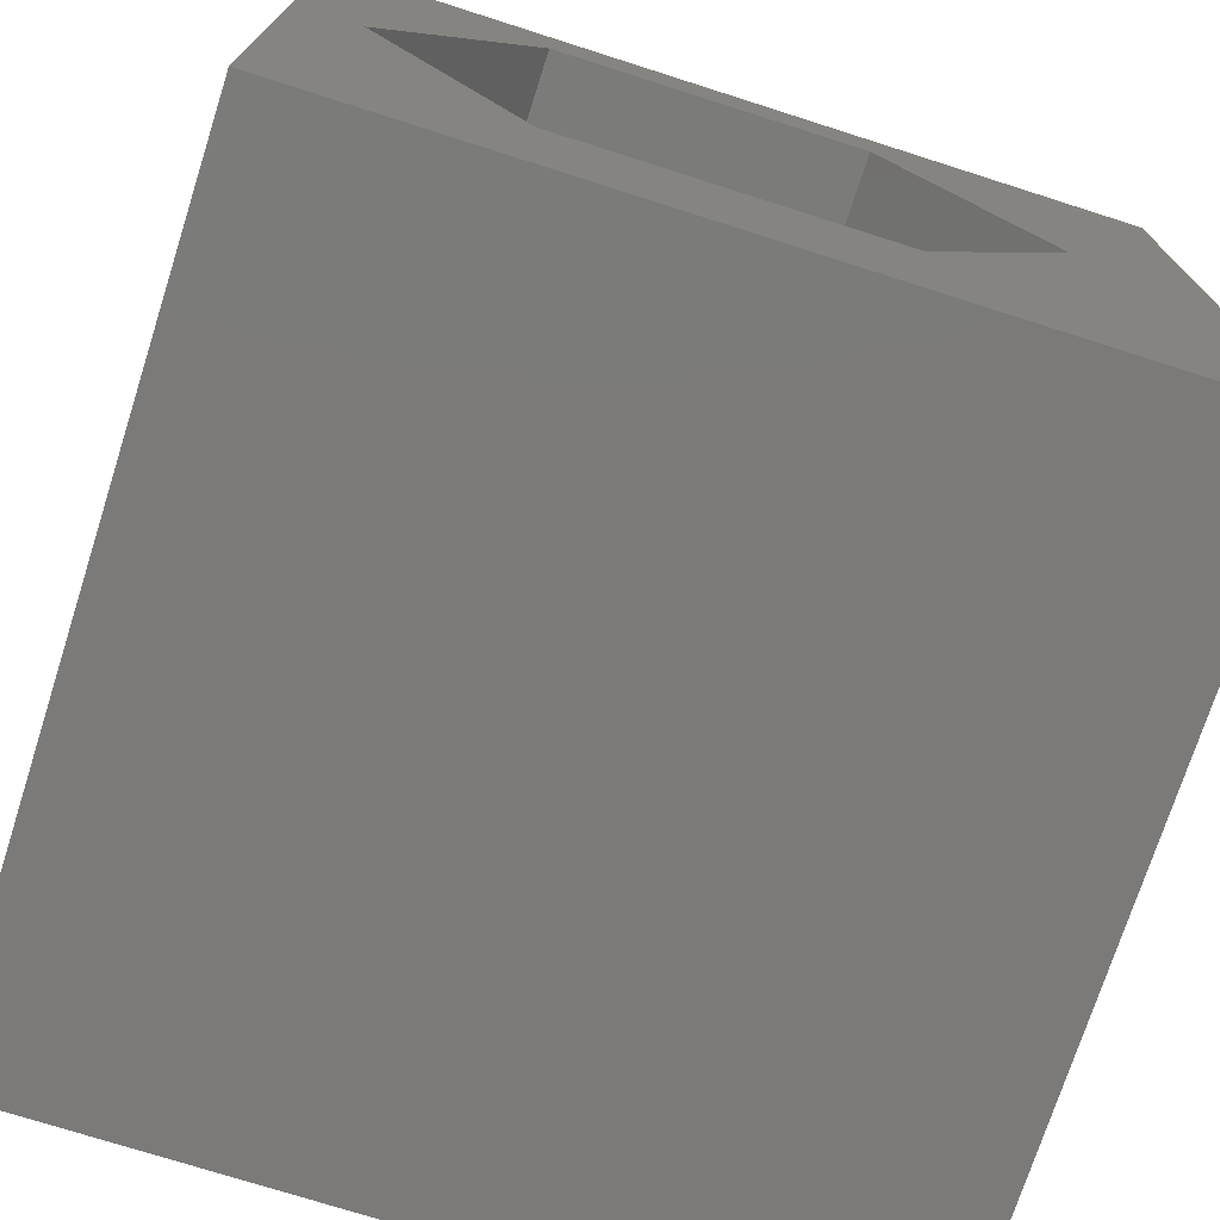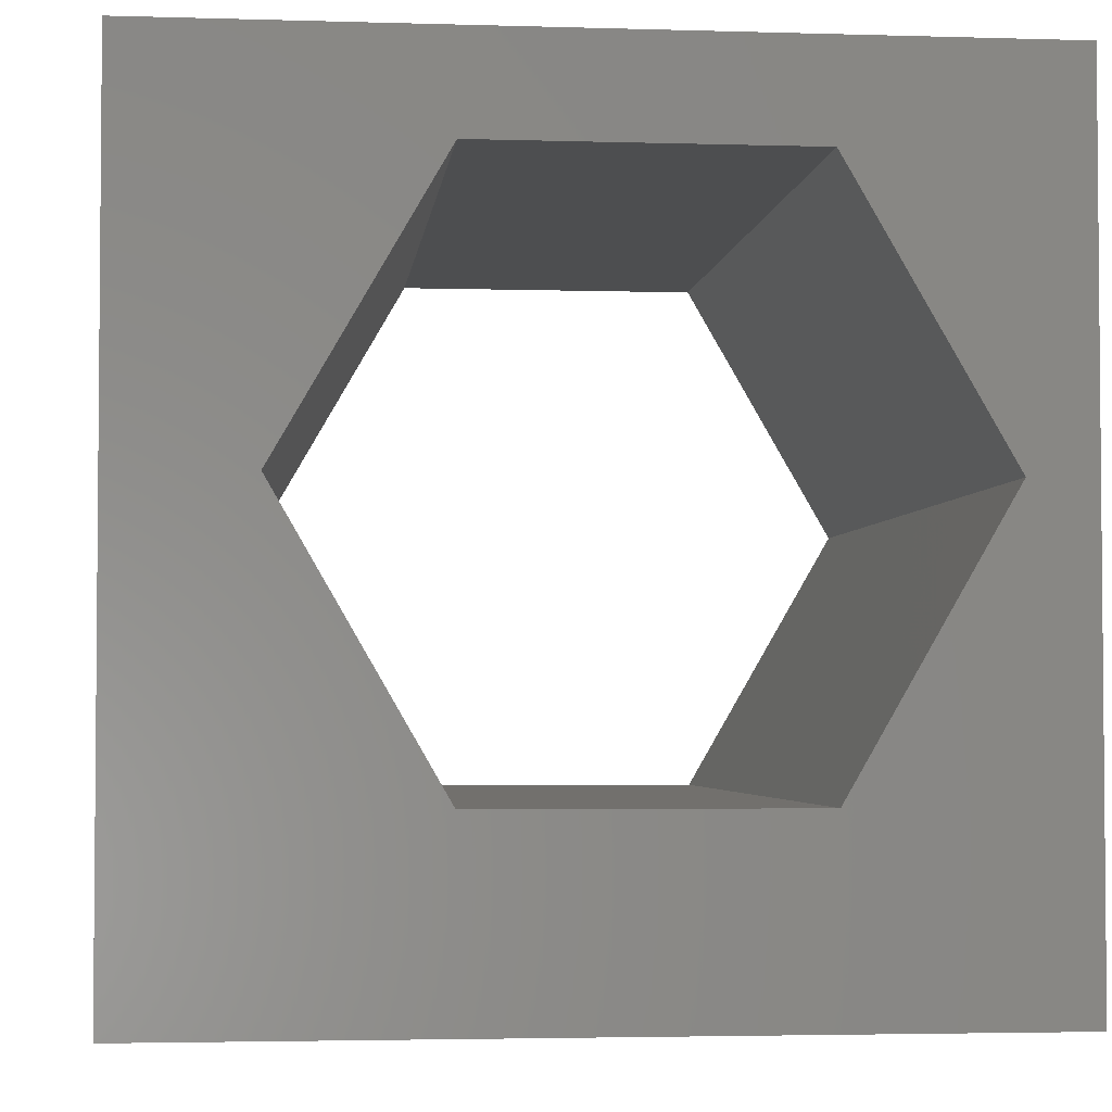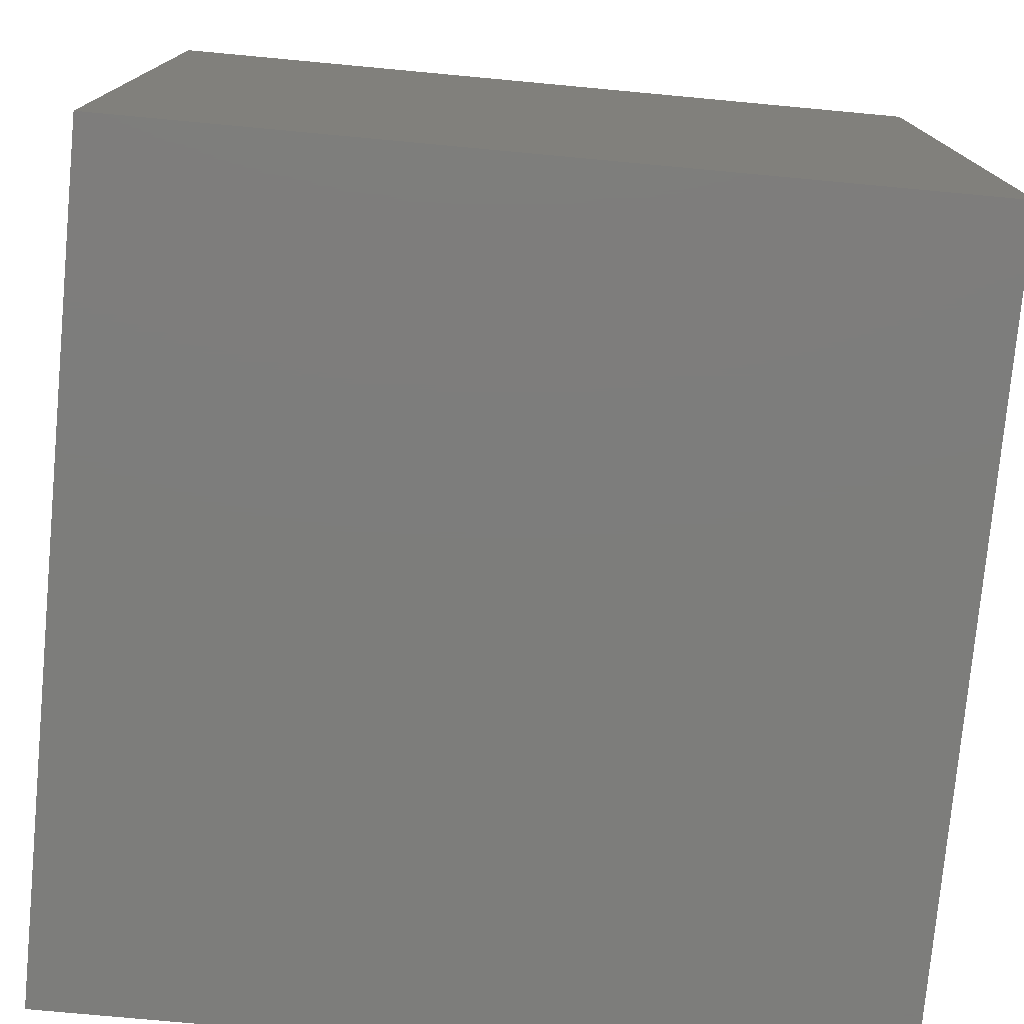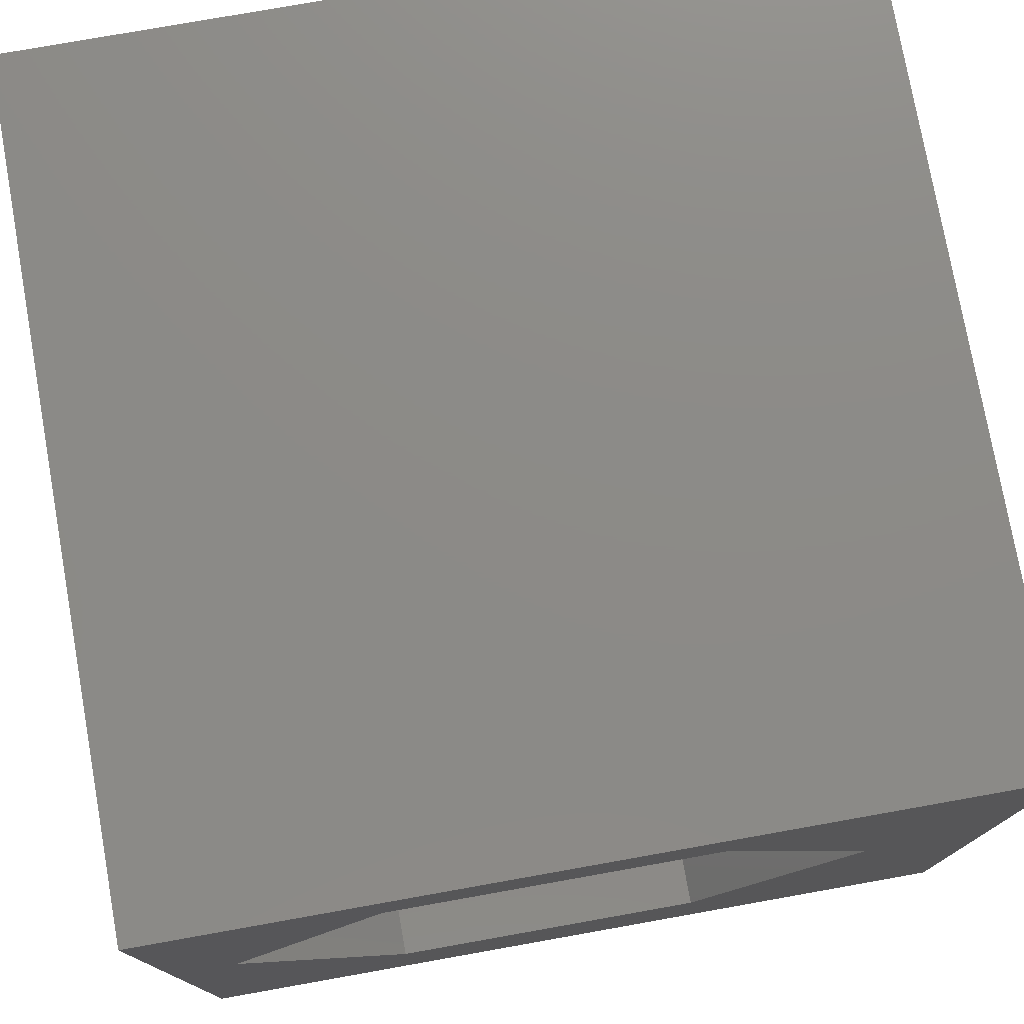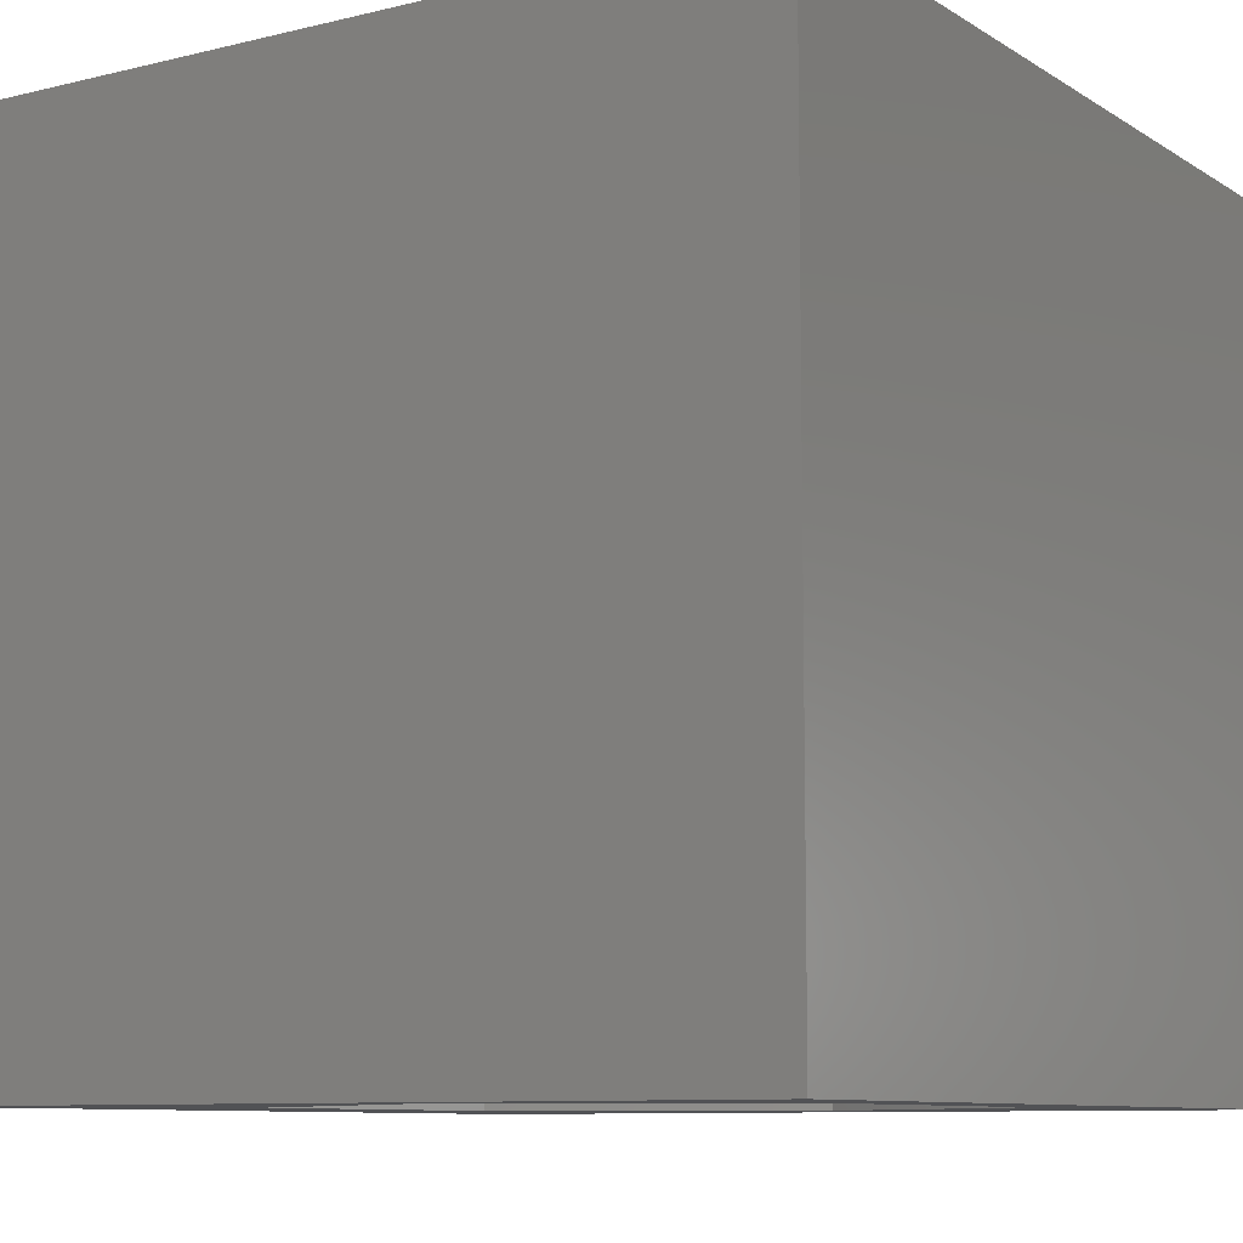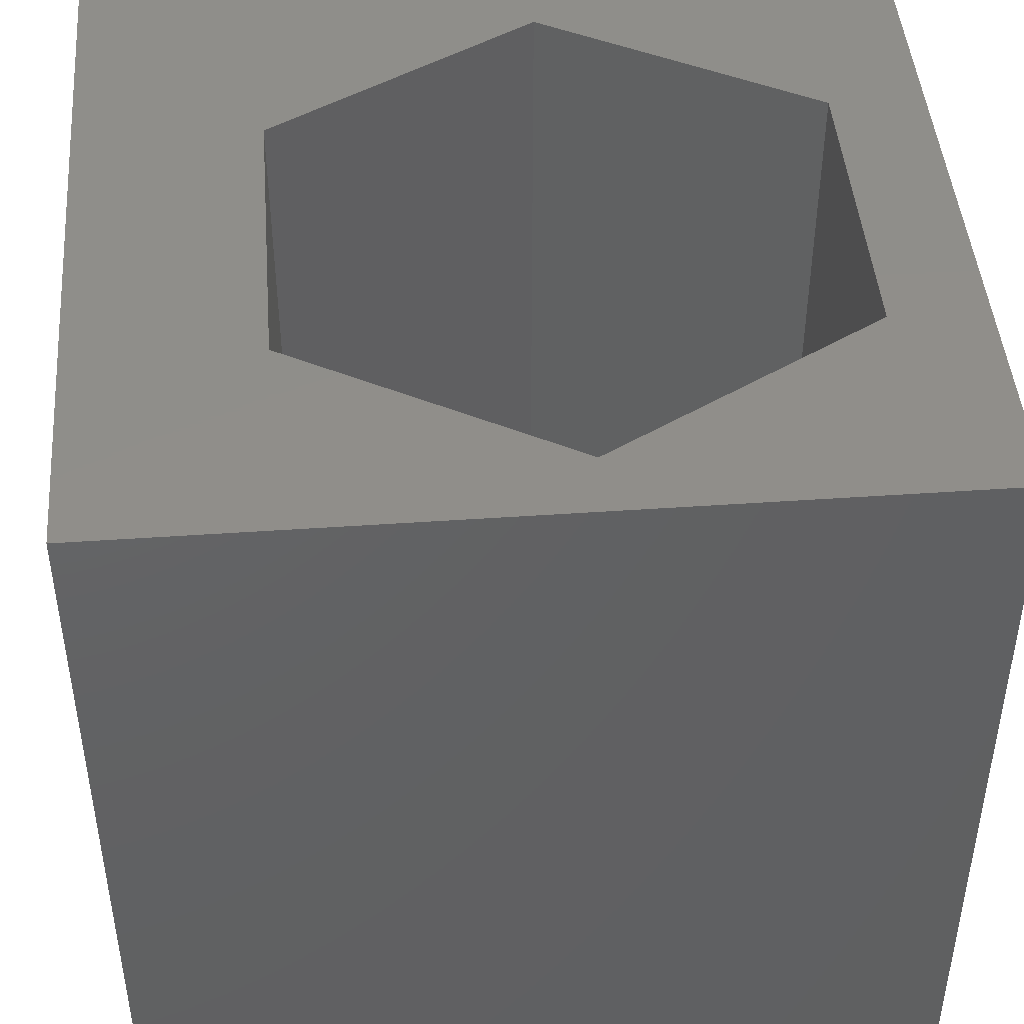
<metadata>
{"format":"stl","ext":"stl","renderer":"f3d","projection":"perspective","resolution":1024,"background":"white","views":[{"elev":-73.7,"azim":162.3,"up":"+Y"},{"elev":-3.2,"azim":-6.0,"up":"+Y"},{"elev":-76.6,"azim":-95.3,"up":"+Y"},{"elev":76.8,"azim":169.9,"up":"+Y"},{"elev":-9.2,"azim":122.8,"up":"+Z"},{"elev":45.3,"azim":85.4,"up":"+Z"}]}
</metadata>
<code>
# stl→obj: 20 verts, 40 faces
v 0 10 10
v 0 10 0
v 0 0 10
v 0 0 0
v 10 10 10
v 9.225 5.541 10
v 10 0 10
v 7.313 2.23 10
v 3.489 2.23 10
v 1.577 5.541 10
v 3.489 8.853 10
v 7.313 8.853 10
v 10 10 0
v 10 0 0
v 1.577 5.541 0
v 3.489 2.23 0
v 7.313 2.23 0
v 9.225 5.541 0
v 7.313 8.853 0
v 3.489 8.853 0
f 1 2 3
f 3 2 4
f 5 6 7
f 7 6 8
f 7 8 3
f 8 9 3
f 3 9 10
f 3 10 1
f 1 10 11
f 1 11 5
f 5 11 12
f 5 12 6
f 13 5 14
f 14 5 7
f 2 15 4
f 4 15 16
f 4 16 14
f 16 17 14
f 14 17 18
f 14 18 13
f 13 18 19
f 13 19 2
f 2 19 20
f 2 20 15
f 5 13 1
f 1 13 2
f 14 7 4
f 4 7 3
f 15 20 10
f 10 20 11
f 20 19 11
f 11 19 12
f 19 18 12
f 12 18 6
f 18 17 6
f 6 17 8
f 17 16 8
f 8 16 9
f 16 15 9
f 9 15 10

</code>
